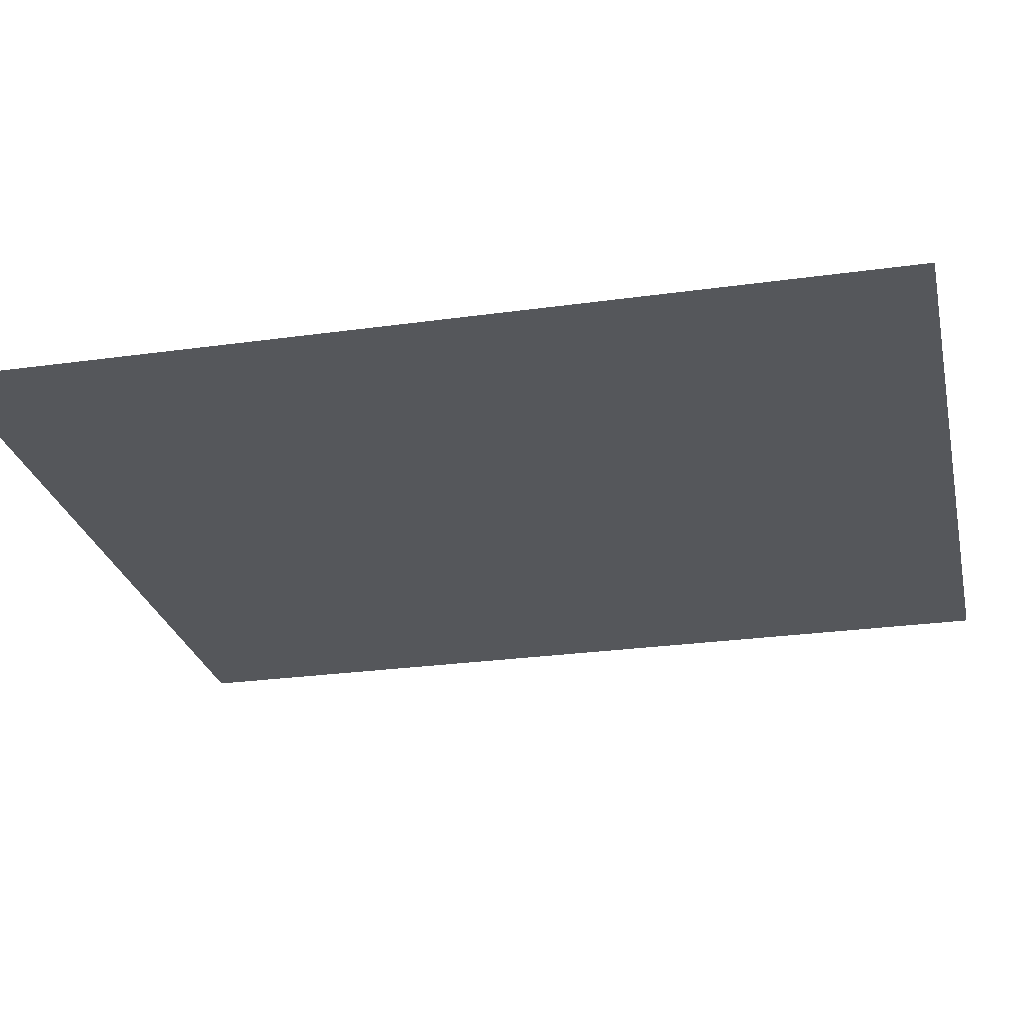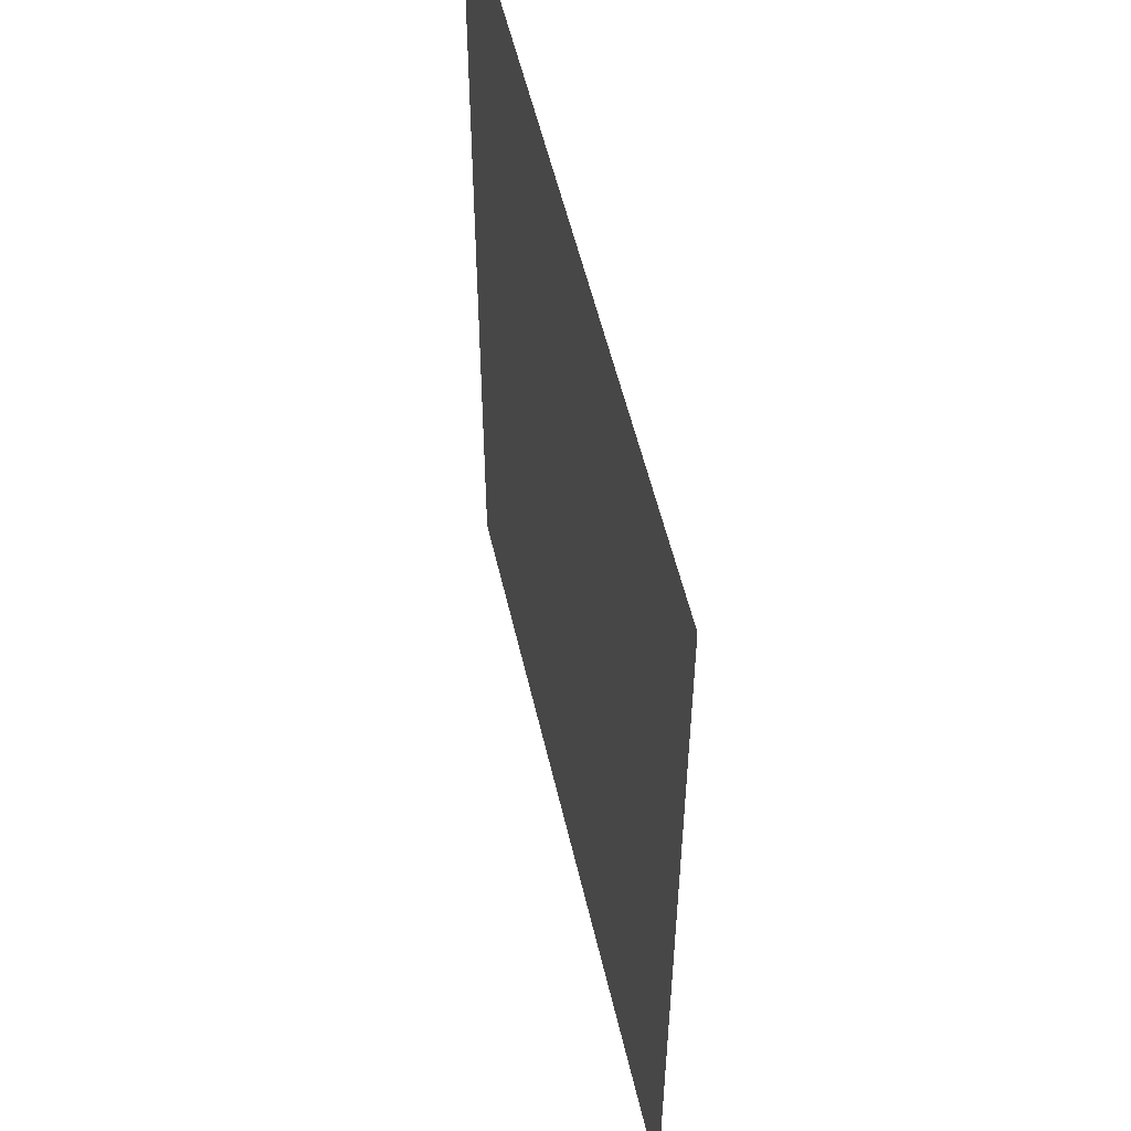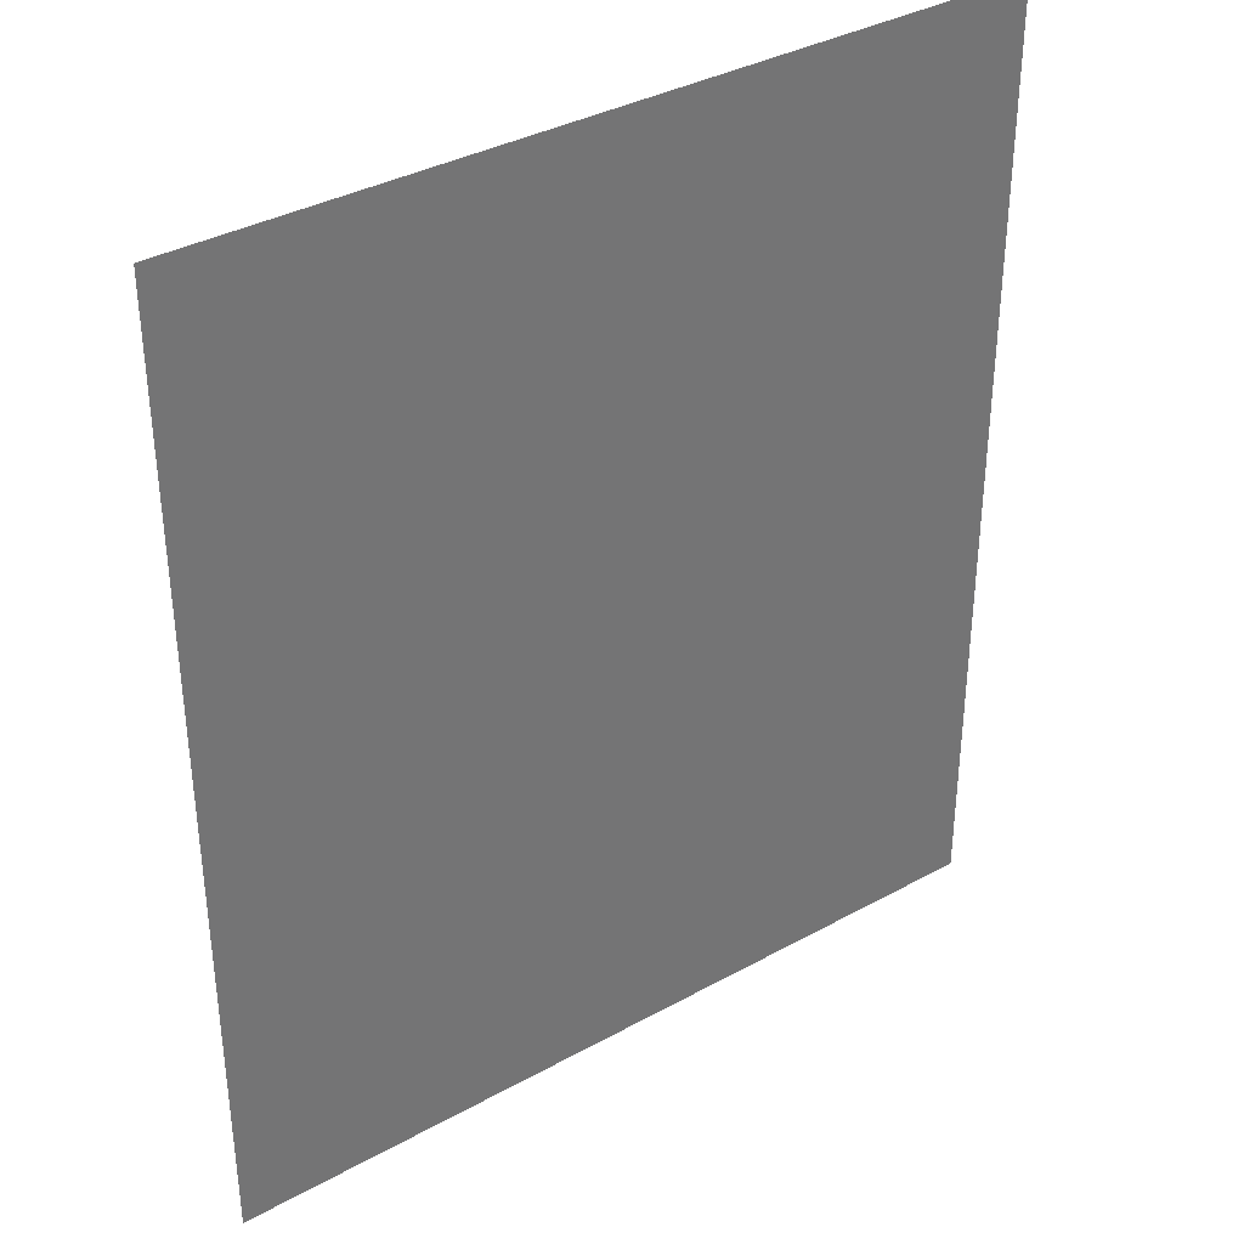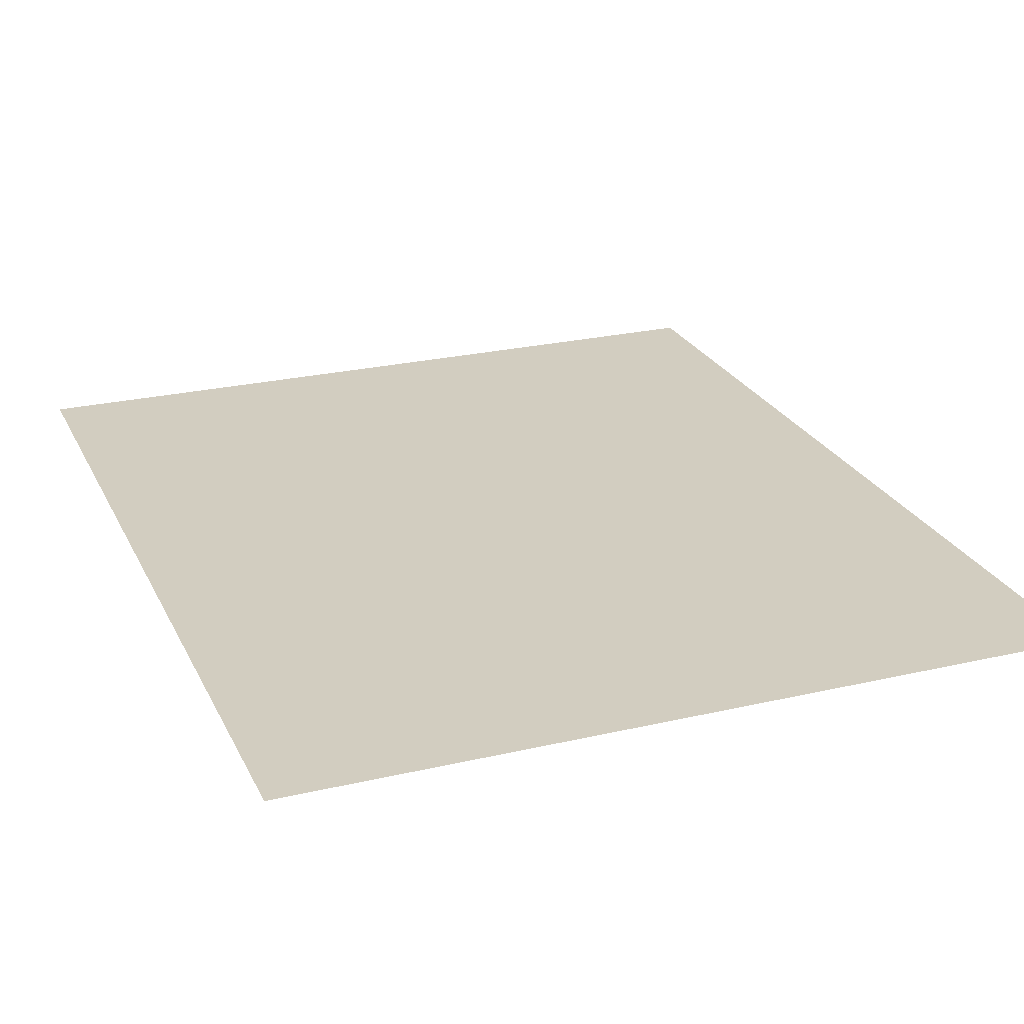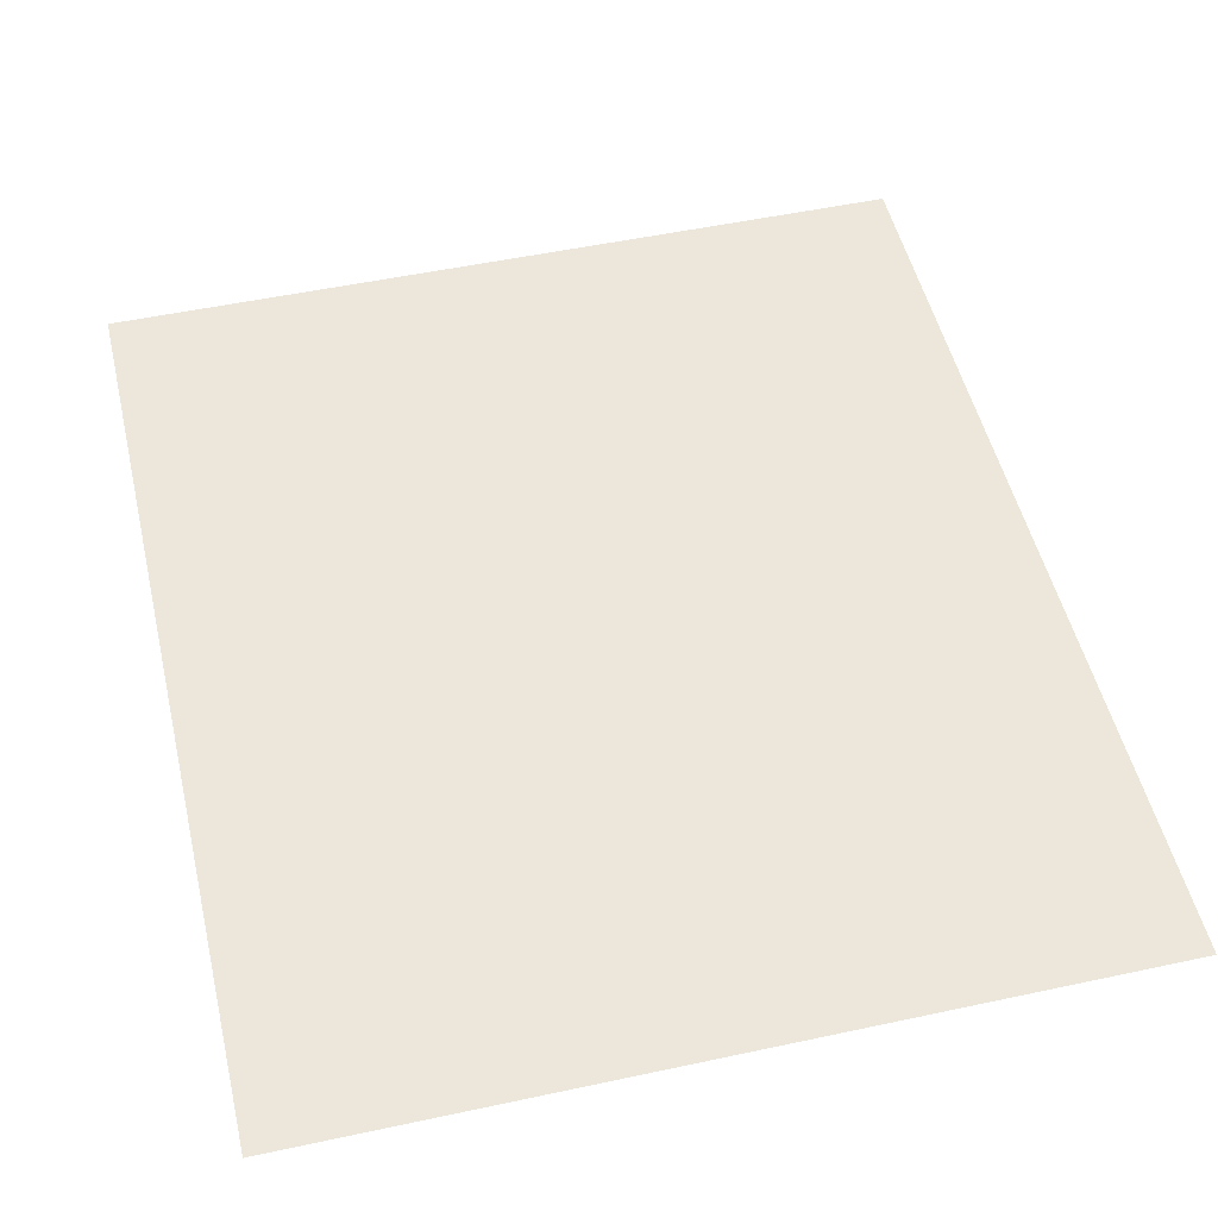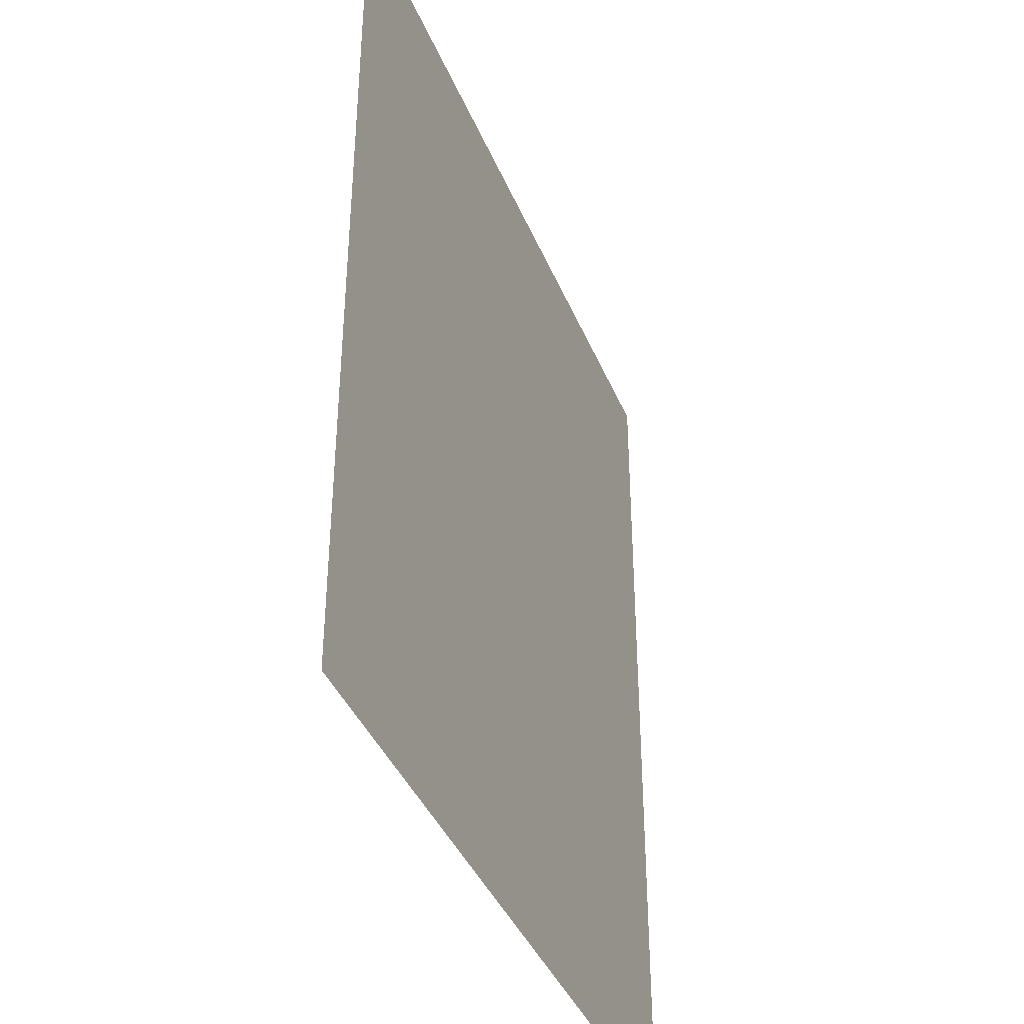
<metadata>
{"format":"obj","ext":"obj","renderer":"f3d","projection":"perspective","resolution":1024,"background":"white","views":[{"elev":-26.4,"azim":-77.6,"up":"+Z"},{"elev":54.4,"azim":77.1,"up":"+Y"},{"elev":36.2,"azim":144.2,"up":"+Y"},{"elev":24.7,"azim":159.1,"up":"+Z"},{"elev":51.0,"azim":166.8,"up":"+Z"},{"elev":-39.8,"azim":111.1,"up":"+Y"}]}
</metadata>
<code>
v -3584 -512 0
v -3734 -512 0
v -3734 -337 0
v -3584 -337 0
g LevelSelectMap_mesh_0096
f 1 2 3 4

</code>
